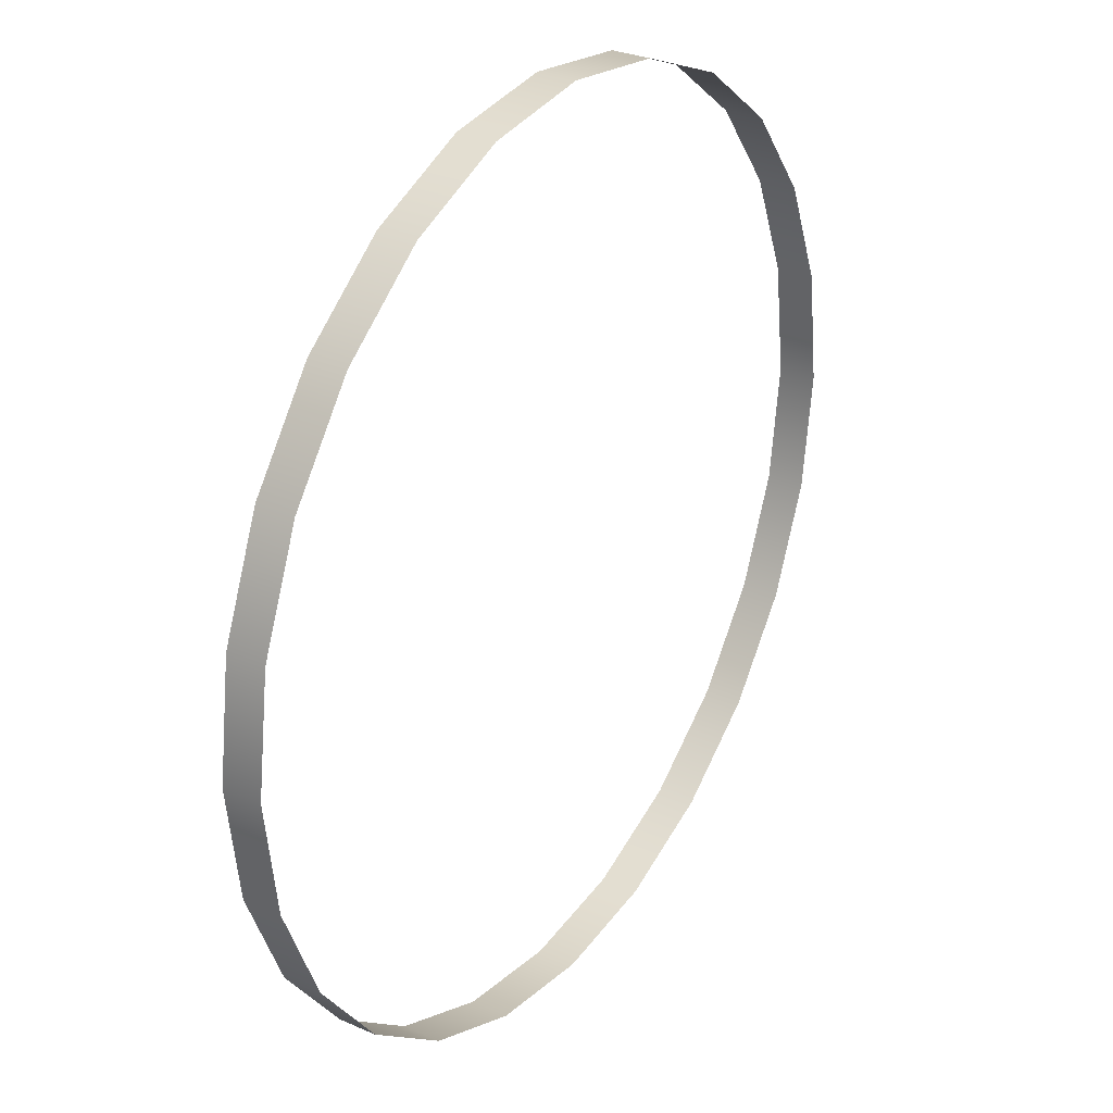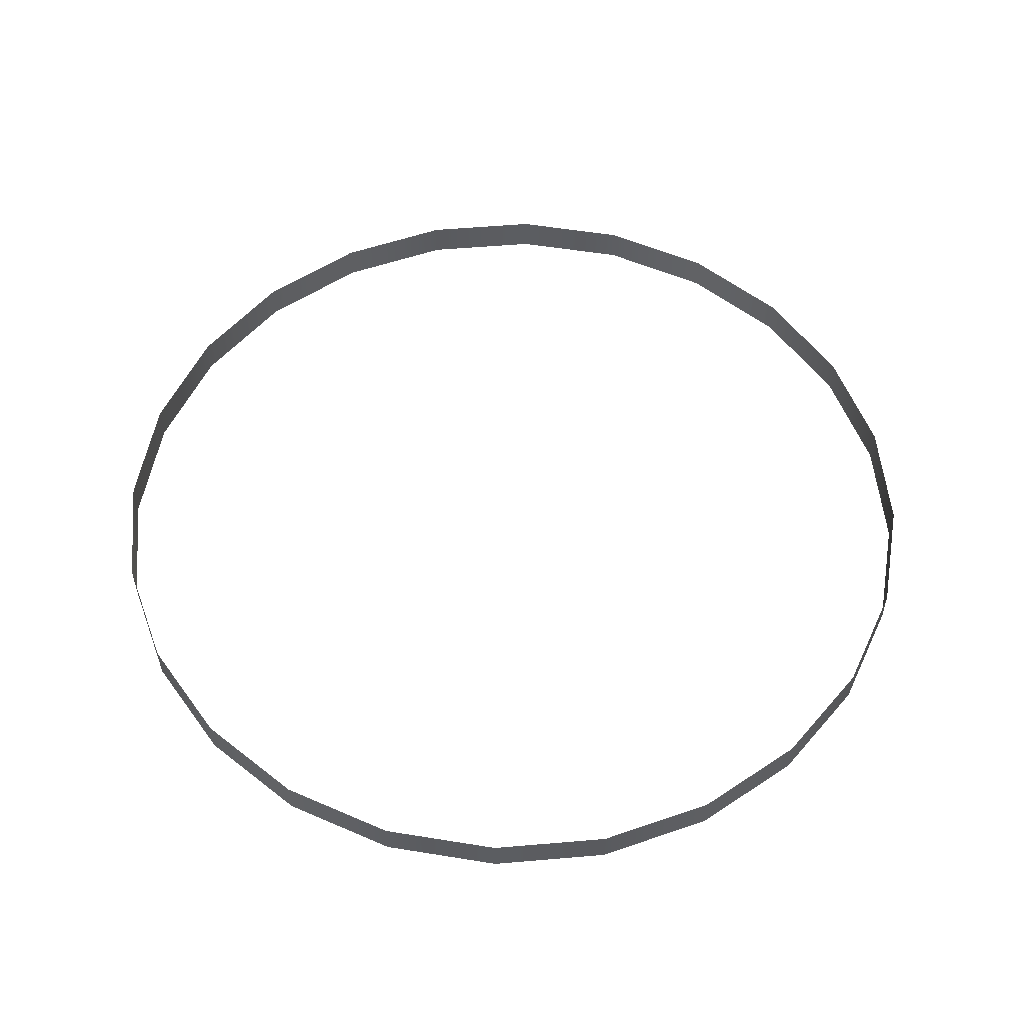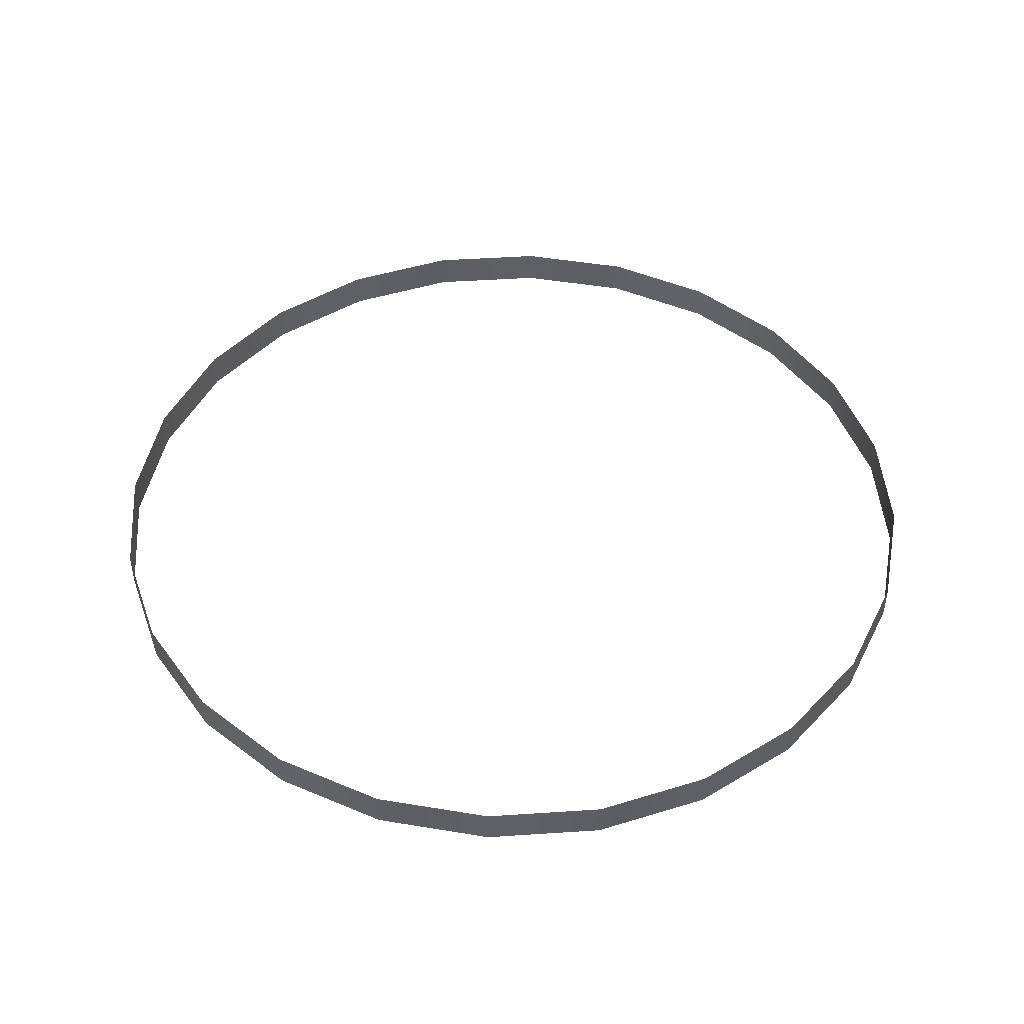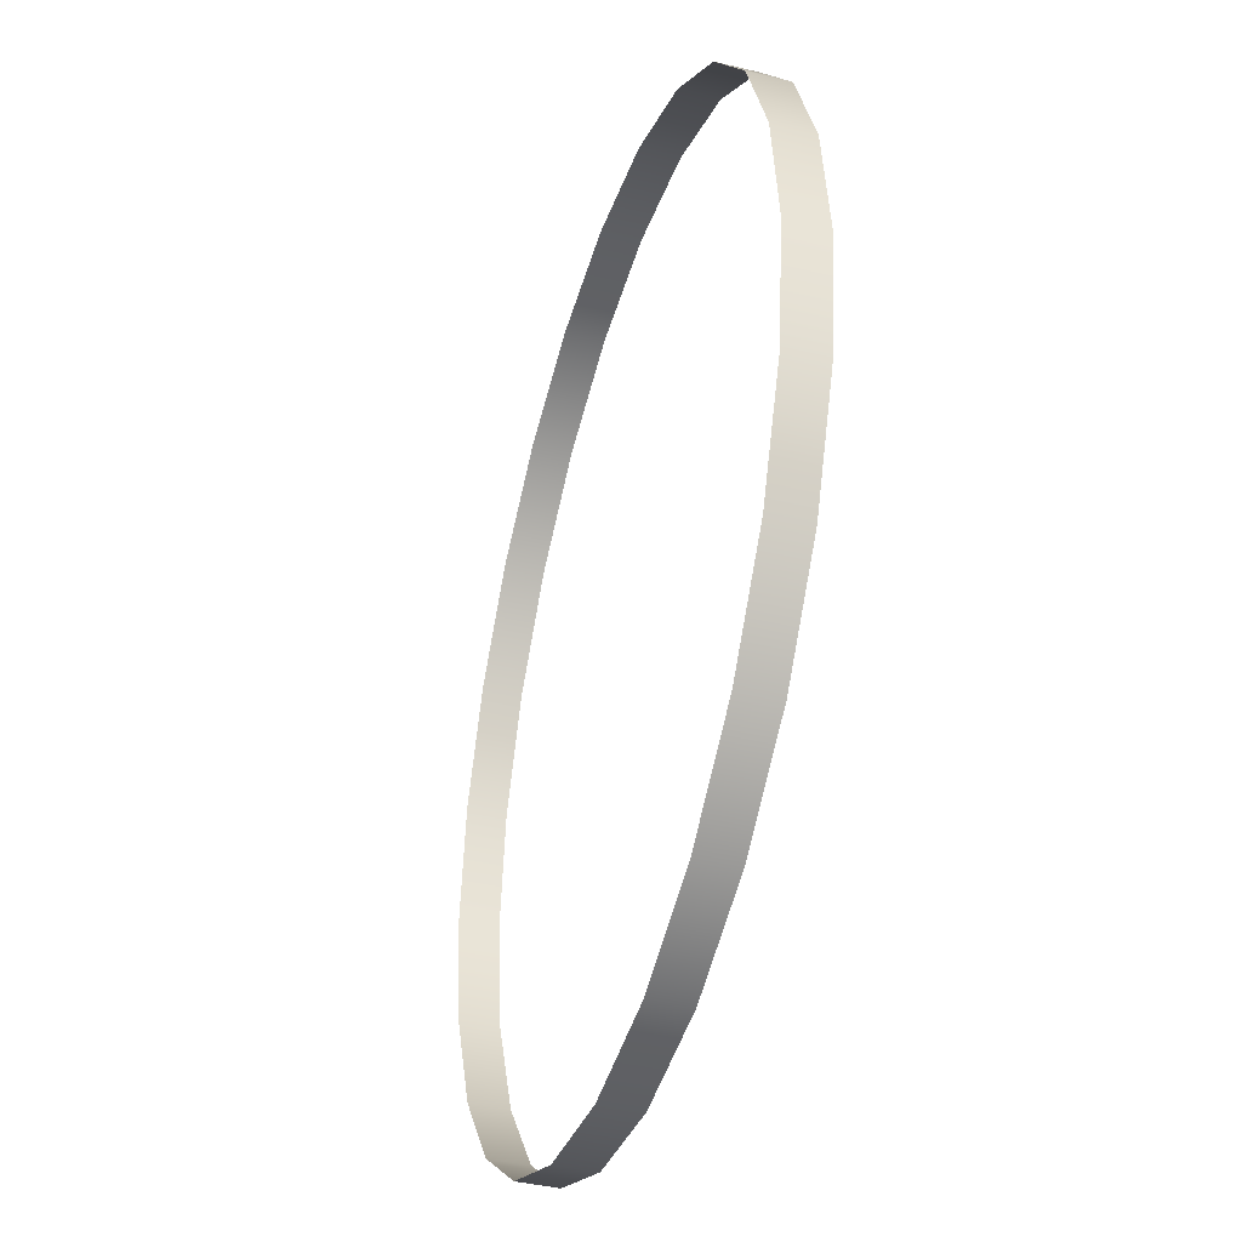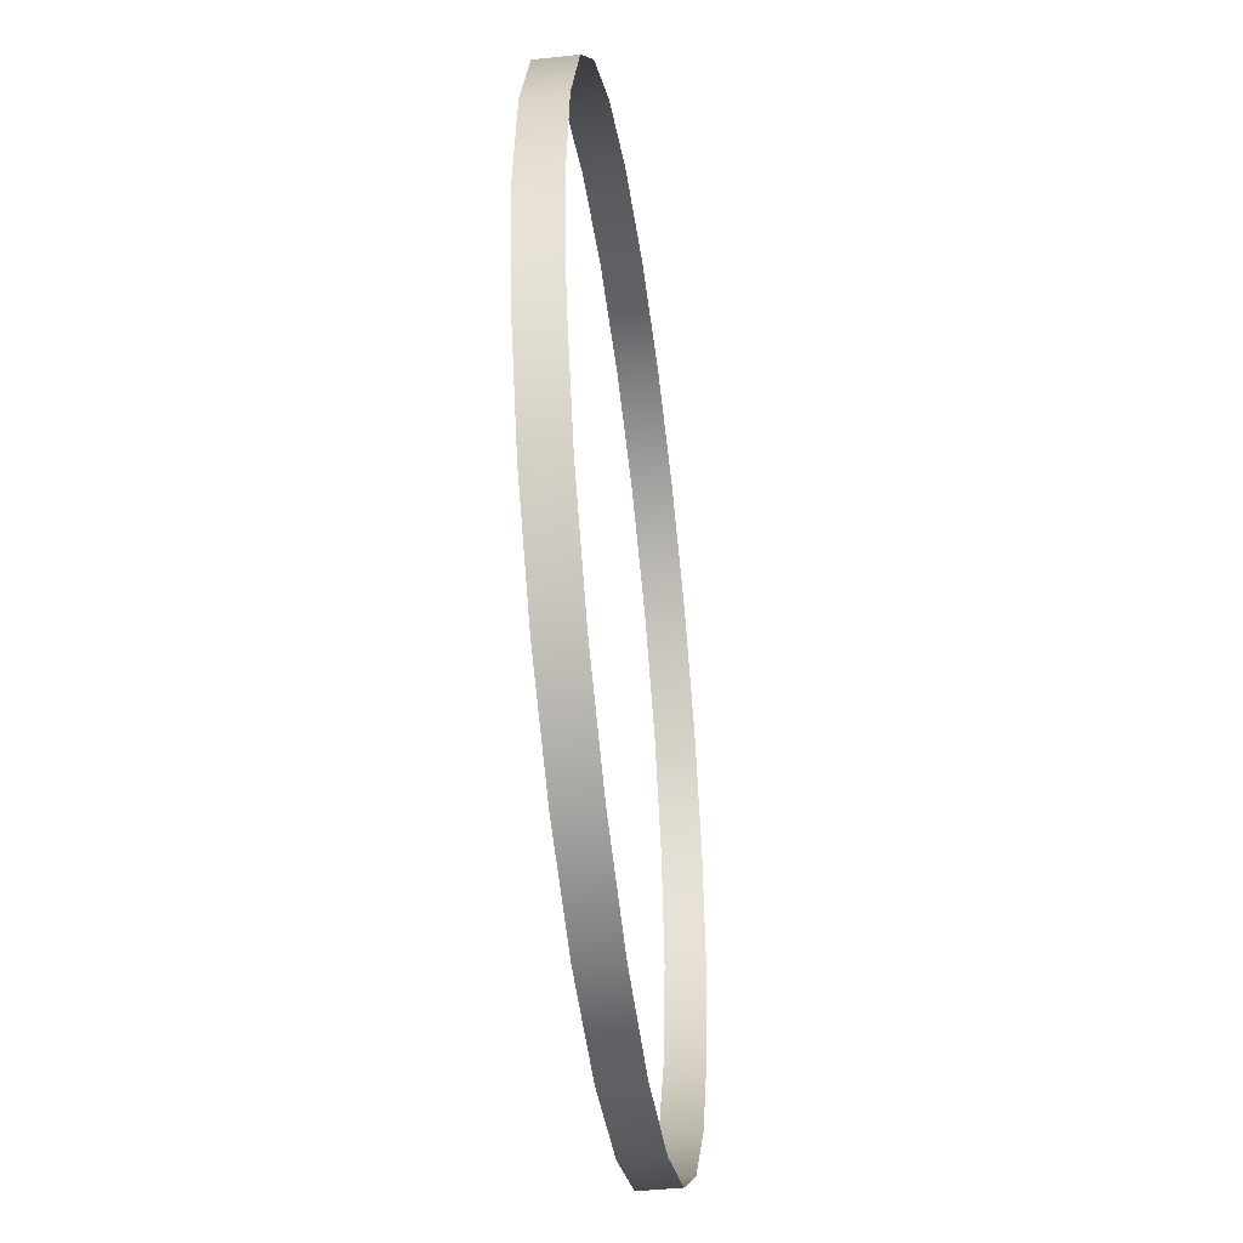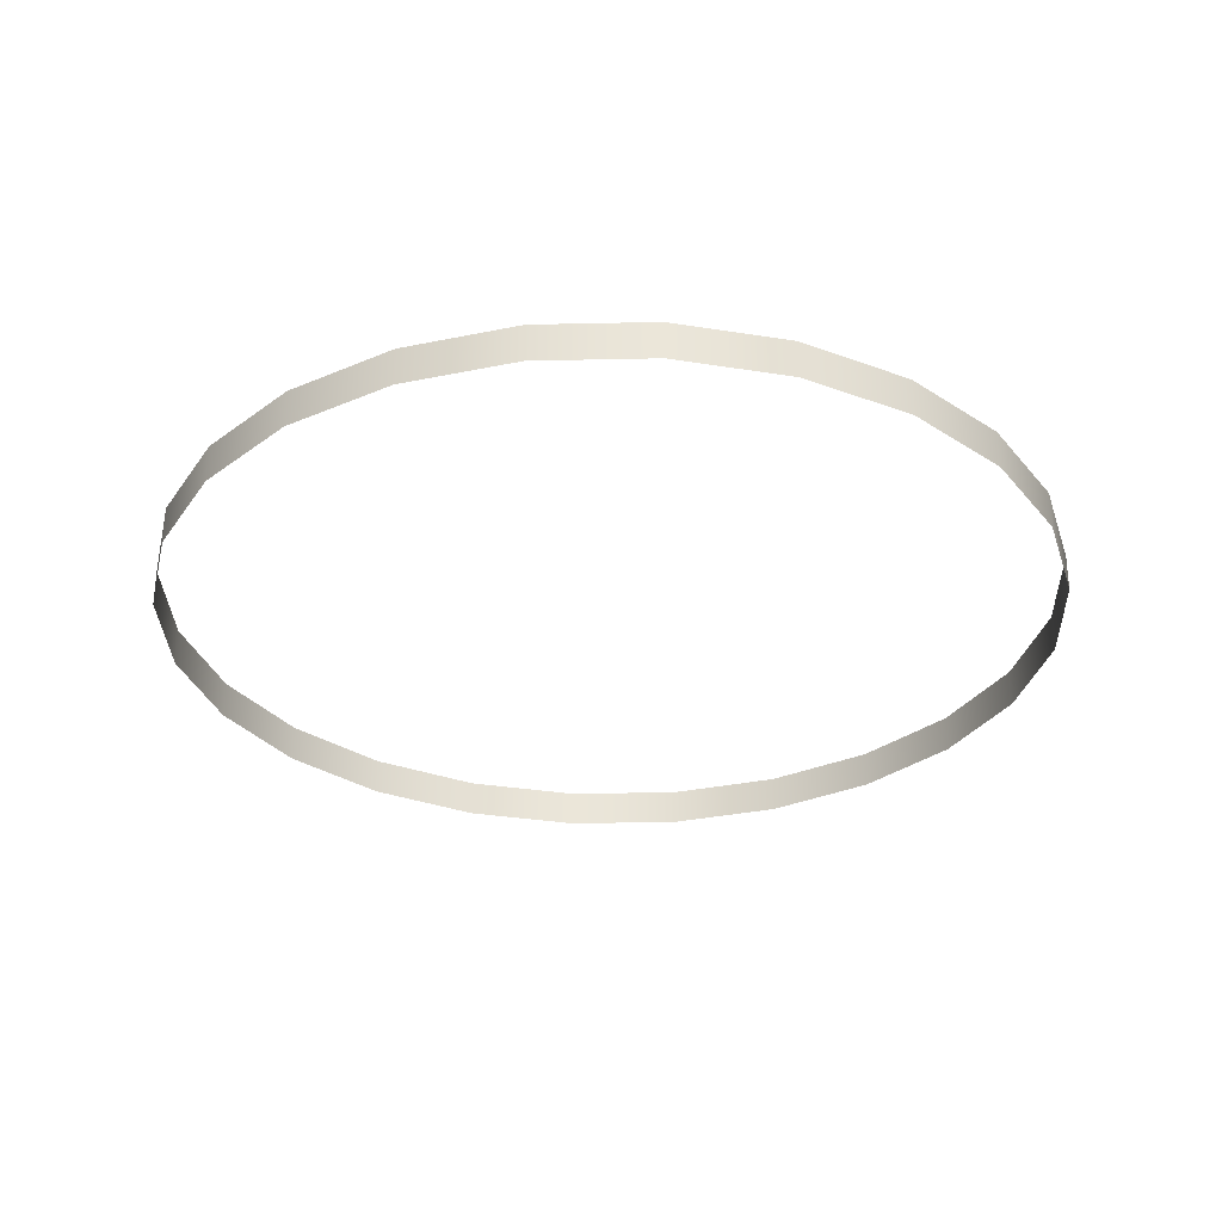
<metadata>
{"format":"obj","ext":"obj","renderer":"f3d","projection":"perspective","resolution":1024,"background":"white","views":[{"elev":29.5,"azim":122.9,"up":"+Y"},{"elev":54.5,"azim":-177.7,"up":"+Z"},{"elev":46.9,"azim":138.2,"up":"+Z"},{"elev":-39.9,"azim":-106.7,"up":"+Y"},{"elev":-44.1,"azim":-82.6,"up":"+Y"},{"elev":-30.6,"azim":69.3,"up":"+Z"}]}
</metadata>
<code>
o #ID140
v -0.2934 -0.1547 0.0495
v -0.3105 -0.1569 0.05506
v -0.3105 -0.1569 0.0495
v -0.2934 -0.1547 0.05506
v -0.2775 -0.1481 0.0495
v -0.2775 -0.1481 0.05506
v -0.3276 -0.1547 0.05506
v -0.3276 -0.1547 0.0495
v -0.2639 -0.1376 0.0495
v -0.2639 -0.1376 0.05506
v -0.3435 -0.1481 0.05506
v -0.3435 -0.1481 0.0495
v -0.2534 -0.1239 0.05506
v -0.2534 -0.1239 0.0495
v -0.3571 -0.1376 0.05506
v -0.3571 -0.1376 0.0495
v -0.2468 -0.108 0.05506
v -0.2468 -0.108 0.0495
v -0.3676 -0.1239 0.0495
v -0.3676 -0.1239 0.05506
v -0.2445 -0.09096 0.05506
v -0.2445 -0.09096 0.0495
v -0.3742 -0.108 0.0495
v -0.3742 -0.108 0.05506
v -0.2468 -0.07389 0.05506
v -0.2468 -0.07389 0.0495
v -0.3764 -0.09096 0.0495
v -0.3764 -0.09096 0.05506
v -0.2534 -0.05798 0.05506
v -0.2534 -0.05798 0.0495
v -0.3742 -0.07389 0.0495
v -0.3742 -0.07389 0.05506
v -0.2639 -0.04432 0.05506
v -0.2639 -0.04432 0.0495
v -0.3676 -0.05798 0.0495
v -0.3676 -0.05798 0.05506
v -0.2775 -0.03384 0.0495
v -0.2775 -0.03384 0.05506
v -0.3571 -0.04432 0.0495
v -0.3571 -0.04432 0.05506
v -0.2934 -0.02725 0.0495
v -0.2934 -0.02725 0.05506
v -0.3435 -0.03384 0.05506
v -0.3435 -0.03384 0.0495
v -0.3105 -0.025 0.0495
v -0.3105 -0.025 0.05506
v -0.3276 -0.02725 0.05506
v -0.3276 -0.02725 0.0495
f 1 2 3
f 3 2 1
f 2 1 4
f 4 1 2
f 5 4 1
f 1 4 5
f 4 5 6
f 6 5 4
f 3 7 8
f 8 7 3
f 7 3 2
f 2 3 7
f 9 6 5
f 5 6 9
f 6 9 10
f 10 9 6
f 8 11 12
f 12 11 8
f 11 8 7
f 7 8 11
f 13 9 14
f 14 9 13
f 9 13 10
f 10 13 9
f 12 15 16
f 16 15 12
f 15 12 11
f 11 12 15
f 17 14 18
f 18 14 17
f 14 17 13
f 13 17 14
f 15 19 16
f 16 19 15
f 19 15 20
f 20 15 19
f 21 18 22
f 22 18 21
f 18 21 17
f 17 21 18
f 20 23 19
f 19 23 20
f 23 20 24
f 24 20 23
f 25 22 26
f 26 22 25
f 22 25 21
f 21 25 22
f 24 27 23
f 23 27 24
f 27 24 28
f 28 24 27
f 29 26 30
f 30 26 29
f 26 29 25
f 25 29 26
f 28 31 27
f 27 31 28
f 31 28 32
f 32 28 31
f 33 30 34
f 34 30 33
f 30 33 29
f 29 33 30
f 32 35 31
f 31 35 32
f 35 32 36
f 36 32 35
f 33 37 38
f 38 37 33
f 37 33 34
f 34 33 37
f 36 39 35
f 35 39 36
f 39 36 40
f 40 36 39
f 38 41 42
f 42 41 38
f 41 38 37
f 37 38 41
f 43 39 40
f 40 39 43
f 39 43 44
f 44 43 39
f 42 45 46
f 46 45 42
f 45 42 41
f 41 42 45
f 47 44 43
f 43 44 47
f 44 47 48
f 48 47 44
f 46 48 47
f 47 48 46
f 48 46 45
f 45 46 48

</code>
